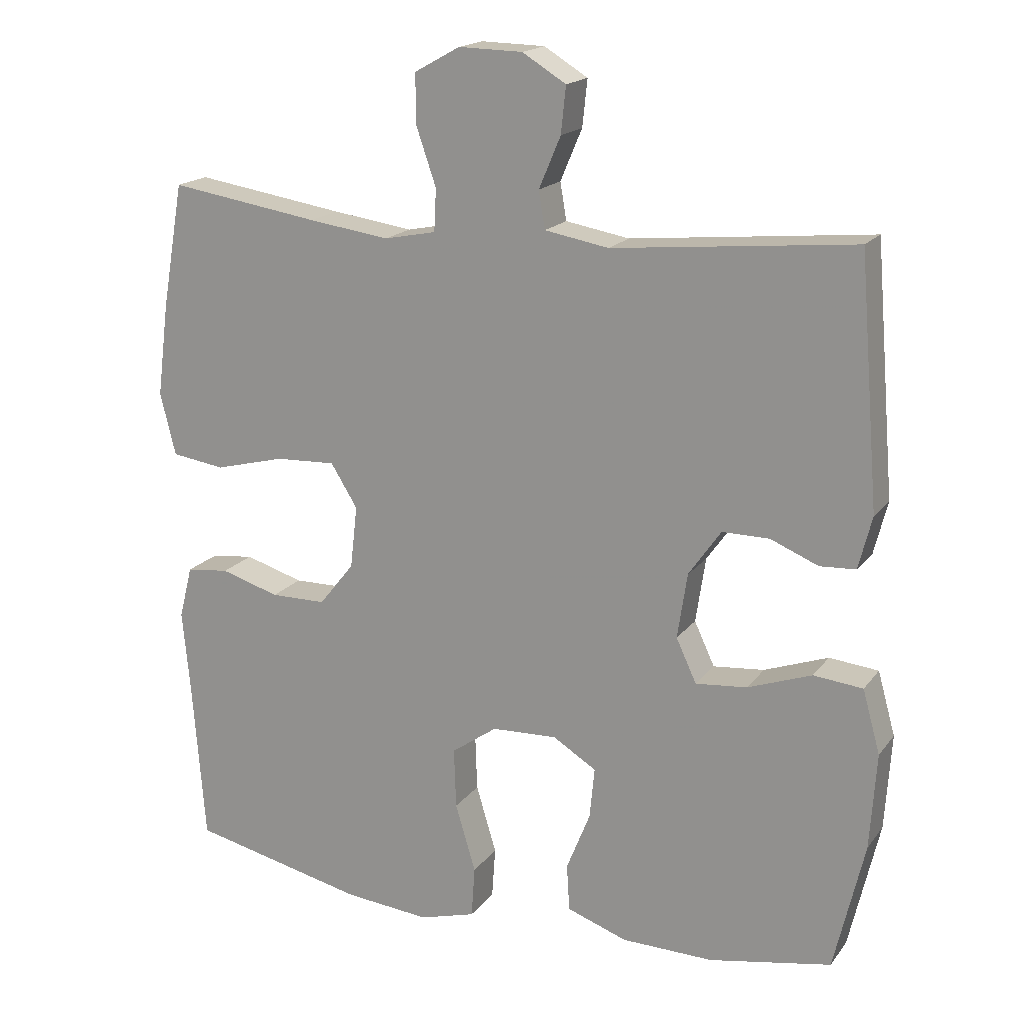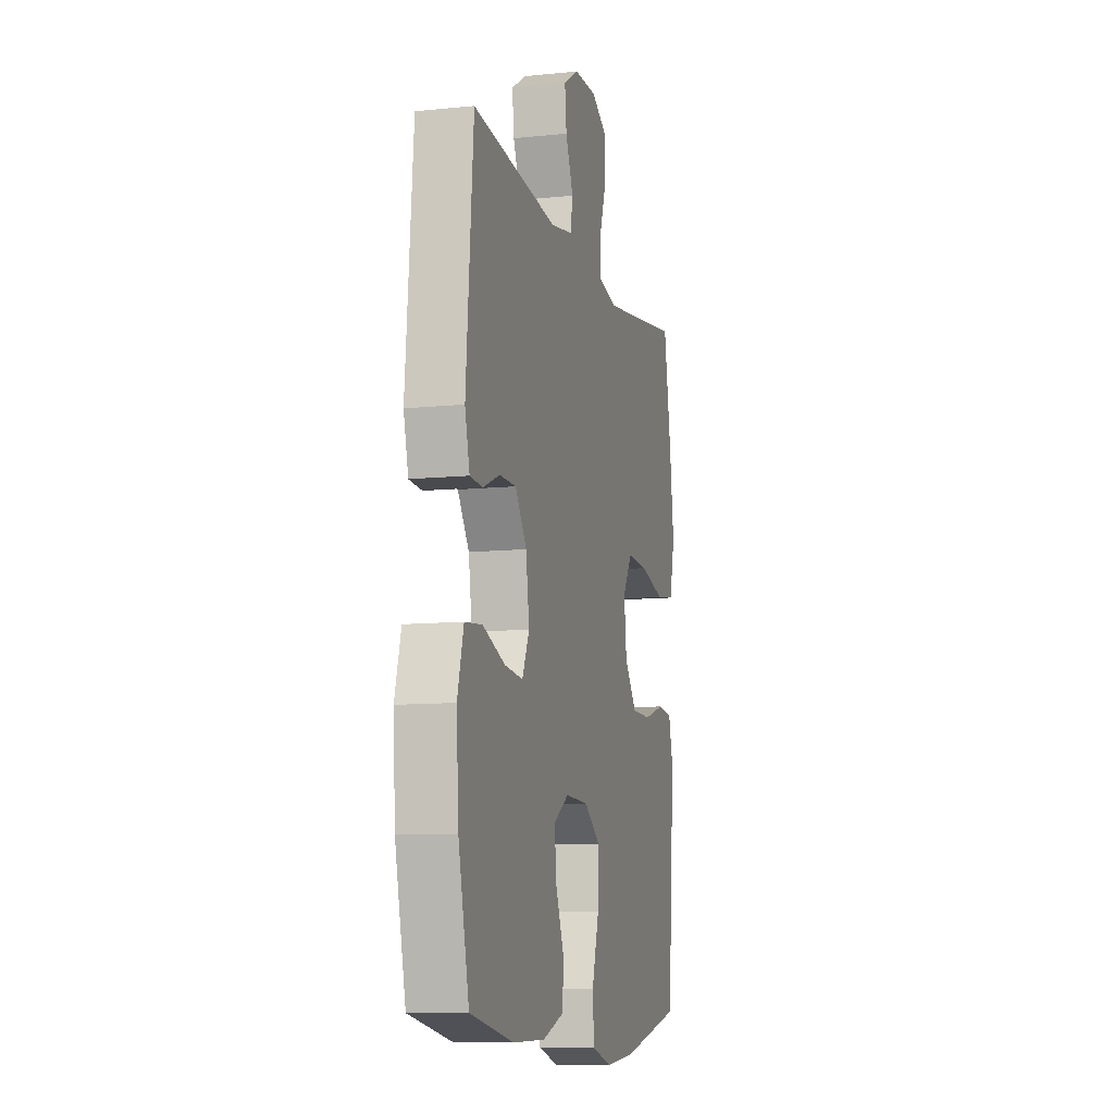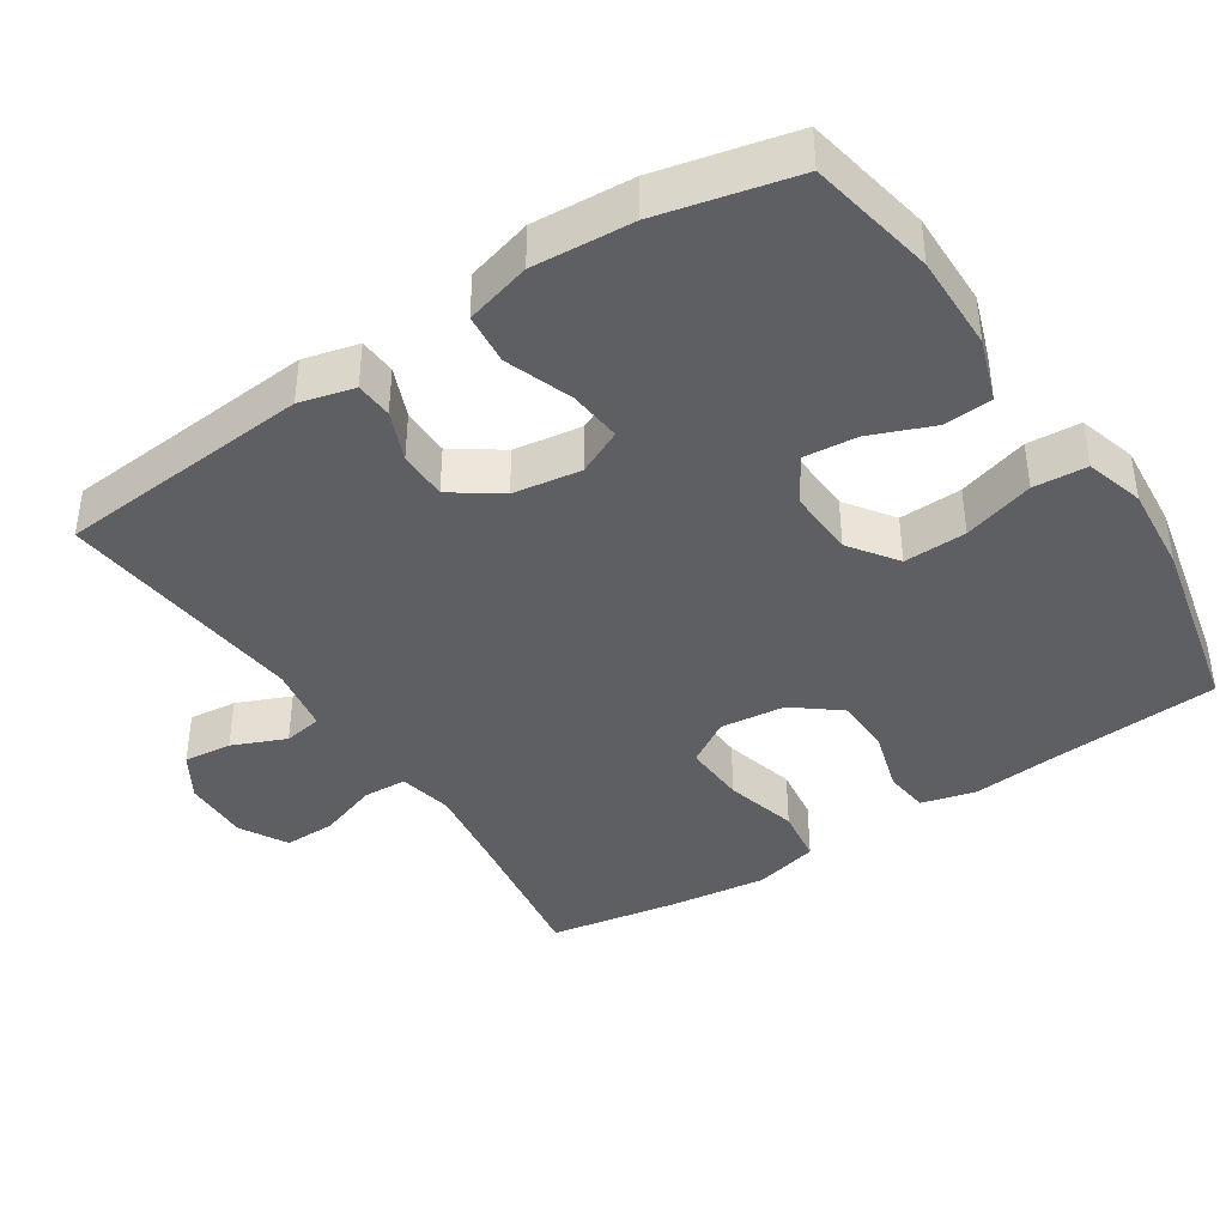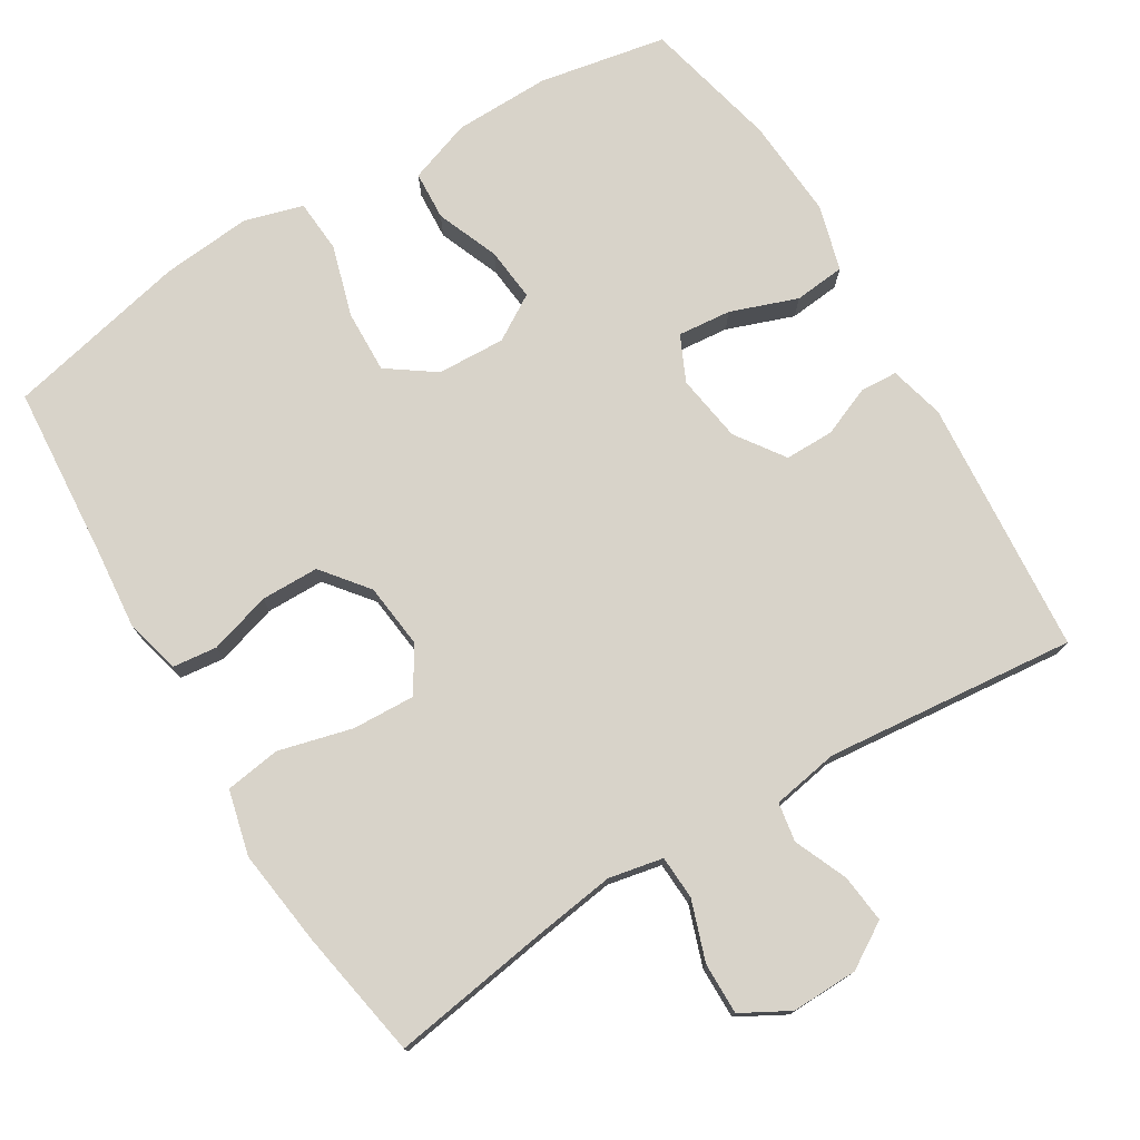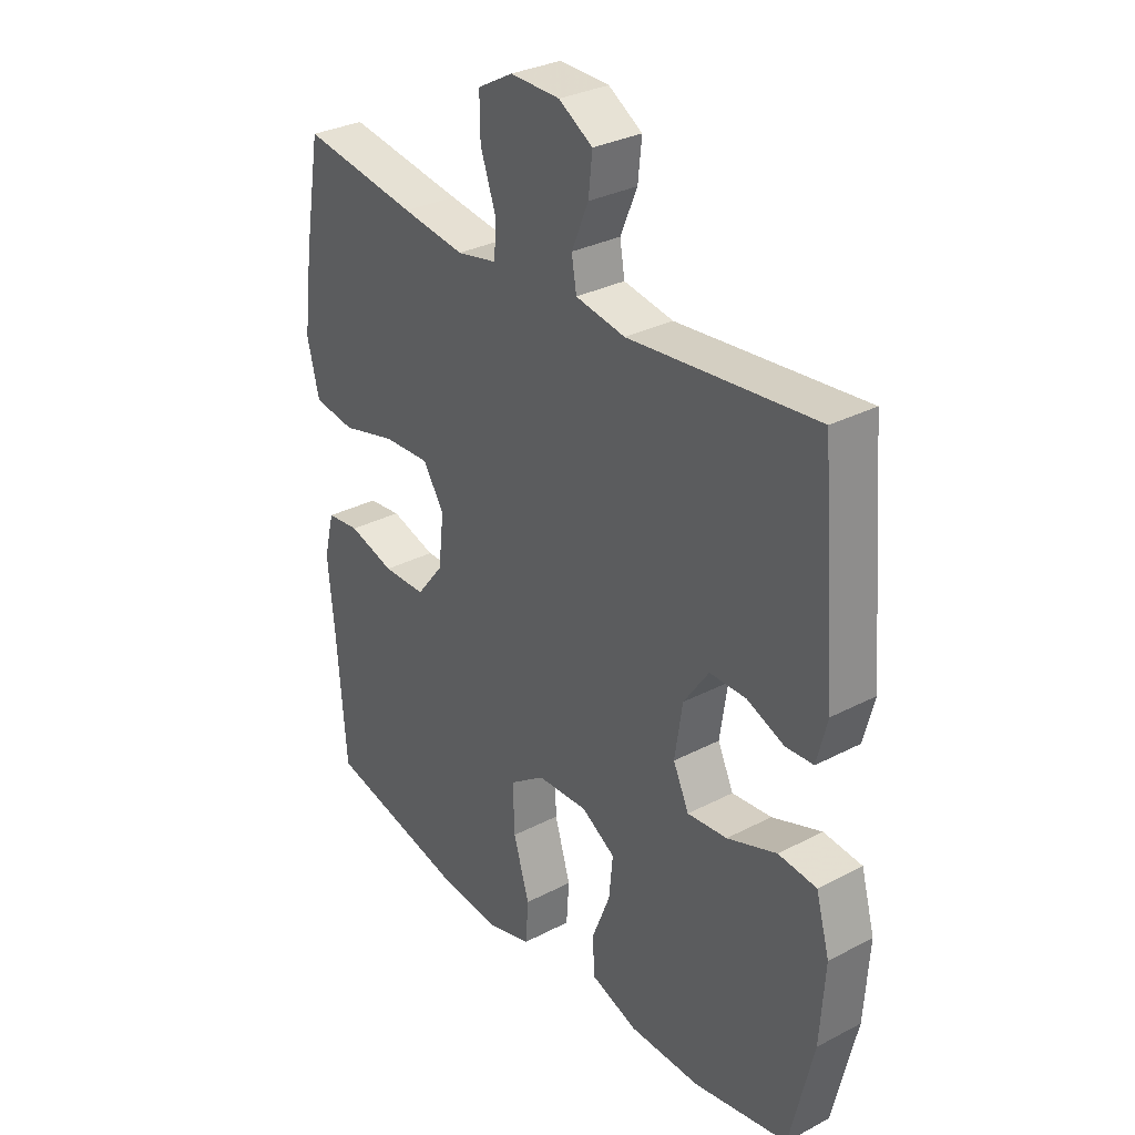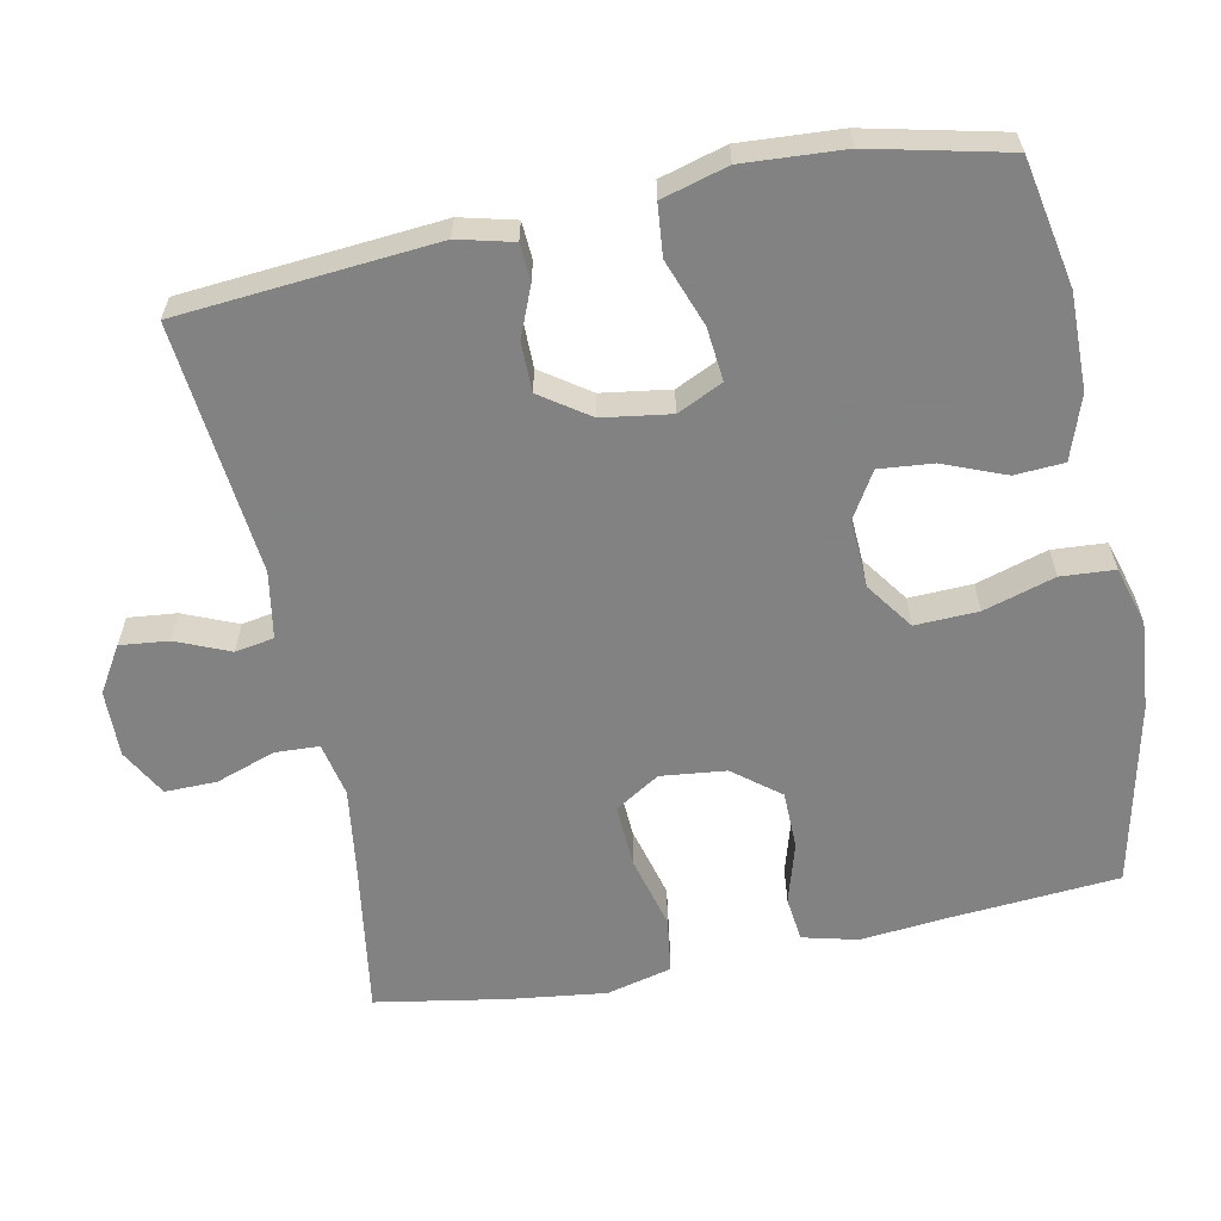
<metadata>
{"format":"obj","ext":"obj","renderer":"f3d","projection":"perspective","resolution":1024,"background":"white","views":[{"elev":17.9,"azim":25.0,"up":"+Z"},{"elev":-10.0,"azim":104.7,"up":"+Z"},{"elev":-40.5,"azim":123.3,"up":"+Y"},{"elev":75.9,"azim":-31.3,"up":"+Y"},{"elev":31.2,"azim":53.3,"up":"+Z"},{"elev":-60.9,"azim":101.6,"up":"+Y"}]}
</metadata>
<code>
v 0.5 0.07 -0.5
v 0.326 0.07 -0.533
v 0.195 0.07 -0.531
v 0.109 0.07 -0.501
v 0.105 0.07 -0.434
v 0.139 0.07 -0.349
v 0.146 0.07 -0.276
v 0.084 0.07 -0.238
v -0.009 0.07 -0.242
v -0.074 0.07 -0.288
v -0.071 0.07 -0.374
v -0.042 0.07 -0.471
v -0.047 0.07 -0.544
v -0.127 0.07 -0.567
v -0.249 0.07 -0.556
v -0.5 0.07 -0.5
v -0.518 0.07 -0.266
v -0.529 0.07 -0.151
v -0.51 0.07 -0.076
v -0.449 0.07 -0.069
v -0.365 0.07 -0.094
v -0.286 0.07 -0.093
v -0.236 0.07 -0.03
v -0.226 0.07 0.059
v -0.264 0.07 0.12
v -0.35 0.07 0.116
v -0.45 0.07 0.09
v -0.526 0.07 0.101
v -0.548 0.07 0.19
v -0.531 0.07 0.323
v -0.5 0.07 0.5
v -0.286 0.07 0.467
v -0.171 0.07 0.451
v -0.097 0.07 0.466
v -0.094 0.07 0.526
v -0.122 0.07 0.607
v -0.123 0.07 0.678
v -0.058 0.07 0.714
v 0.033 0.07 0.712
v 0.095 0.07 0.674
v 0.088 0.07 0.608
v 0.057 0.07 0.535
v 0.066 0.07 0.482
v 0.157 0.07 0.466
v 0.5 0.07 0.5
v 0.529 0.07 0.15
v 0.51 0.07 0.075
v 0.459 0.07 0.072
v 0.391 0.07 0.1
v 0.324 0.07 0.1
v 0.278 0.07 0.034
v 0.264 0.07 -0.059
v 0.293 0.07 -0.121
v 0.366 0.07 -0.114
v 0.457 0.07 -0.081
v 0.527 0.07 -0.088
v 0.552 0.07 -0.178
v 0.543 0.07 -0.315
v 0.5 0 -0.5
v 0.326 0 -0.533
v 0.195 0 -0.531
v 0.109 0 -0.501
v 0.105 0 -0.434
v 0.139 0 -0.349
v 0.146 0 -0.276
v 0.084 0 -0.238
v -0.009 0 -0.242
v -0.074 0 -0.288
v -0.071 0 -0.374
v -0.042 0 -0.471
v -0.047 0 -0.544
v -0.127 0 -0.567
v -0.249 0 -0.556
v -0.5 0 -0.5
v -0.518 0 -0.266
v -0.529 0 -0.151
v -0.51 0 -0.076
v -0.449 0 -0.069
v -0.365 0 -0.094
v -0.286 0 -0.093
v -0.236 0 -0.03
v -0.226 0 0.059
v -0.264 0 0.12
v -0.35 0 0.116
v -0.45 0 0.09
v -0.526 0 0.101
v -0.548 0 0.19
v -0.531 0 0.323
v -0.5 0 0.5
v -0.286 0 0.467
v -0.171 0 0.451
v -0.097 0 0.466
v -0.094 0 0.526
v -0.122 0 0.607
v -0.123 0 0.678
v -0.058 0 0.714
v 0.033 0 0.712
v 0.095 0 0.674
v 0.088 0 0.608
v 0.057 0 0.535
v 0.066 0 0.482
v 0.157 0 0.466
v 0.5 0 0.5
v 0.529 0 0.15
v 0.51 0 0.075
v 0.459 0 0.072
v 0.391 0 0.1
v 0.324 0 0.1
v 0.278 0 0.034
v 0.264 0 -0.059
v 0.293 0 -0.121
v 0.366 0 -0.114
v 0.457 0 -0.081
v 0.527 0 -0.088
v 0.552 0 -0.178
v 0.543 0 -0.315
f 4 5 6
f 3 4 6
f 2 3 6
f 1 2 6
f 58 1 6
f 57 58 6
f 56 57 6
f 55 56 6
f 54 55 6
f 53 54 6 7
f 52 53 7 8
f 51 52 8 9
f 50 51 9 10
f 47 48 49
f 46 47 49
f 45 46 49
f 44 45 49
f 43 44 49 50
f 40 41 42
f 39 40 42
f 38 39 42
f 37 38 42
f 36 37 42
f 35 36 42
f 34 35 42 43
f 43 50 10
f 34 43 10
f 33 34 10
f 30 31 32
f 29 30 32
f 28 29 32
f 27 28 32
f 26 27 32
f 25 26 32 33
f 19 20 21
f 18 19 21
f 17 18 21
f 17 21 22
f 16 17 22
f 15 16 22
f 14 15 22
f 13 14 22
f 12 13 22
f 11 12 22
f 10 11 22 23
f 24 25 33
f 10 23 24 33
f 64 63 62
f 64 62 61
f 64 61 60
f 64 60 59
f 64 59 116
f 64 116 115
f 64 115 114
f 64 114 113
f 64 113 112
f 65 64 112 111
f 66 65 111 110
f 67 66 110 109
f 68 67 109 108
f 107 106 105
f 107 105 104
f 107 104 103
f 107 103 102
f 108 107 102 101
f 100 99 98
f 100 98 97
f 100 97 96
f 100 96 95
f 100 95 94
f 100 94 93
f 101 100 93 92
f 68 108 101
f 68 101 92
f 68 92 91
f 90 89 88
f 90 88 87
f 90 87 86
f 90 86 85
f 90 85 84
f 91 90 84 83
f 79 78 77
f 79 77 76
f 79 76 75
f 80 79 75
f 80 75 74
f 80 74 73
f 80 73 72
f 80 72 71
f 80 71 70
f 80 70 69
f 81 80 69 68
f 91 83 82
f 91 82 81 68
f 1 59 60 2
f 2 60 61 3
f 3 61 62 4
f 4 62 63 5
f 5 63 64 6
f 6 64 65 7
f 7 65 66 8
f 8 66 67 9
f 9 67 68 10
f 10 68 69 11
f 11 69 70 12
f 12 70 71 13
f 13 71 72 14
f 14 72 73 15
f 15 73 74 16
f 16 74 75 17
f 17 75 76 18
f 18 76 77 19
f 19 77 78 20
f 20 78 79 21
f 21 79 80 22
f 22 80 81 23
f 23 81 82 24
f 24 82 83 25
f 25 83 84 26
f 26 84 85 27
f 27 85 86 28
f 28 86 87 29
f 29 87 88 30
f 30 88 89 31
f 31 89 90 32
f 32 90 91 33
f 33 91 92 34
f 34 92 93 35
f 35 93 94 36
f 36 94 95 37
f 37 95 96 38
f 38 96 97 39
f 39 97 98 40
f 40 98 99 41
f 41 99 100 42
f 42 100 101 43
f 43 101 102 44
f 44 102 103 45
f 45 103 104 46
f 46 104 105 47
f 47 105 106 48
f 48 106 107 49
f 49 107 108 50
f 50 108 109 51
f 51 109 110 52
f 52 110 111 53
f 53 111 112 54
f 54 112 113 55
f 55 113 114 56
f 56 114 115 57
f 57 115 116 58
f 58 116 59 1

</code>
